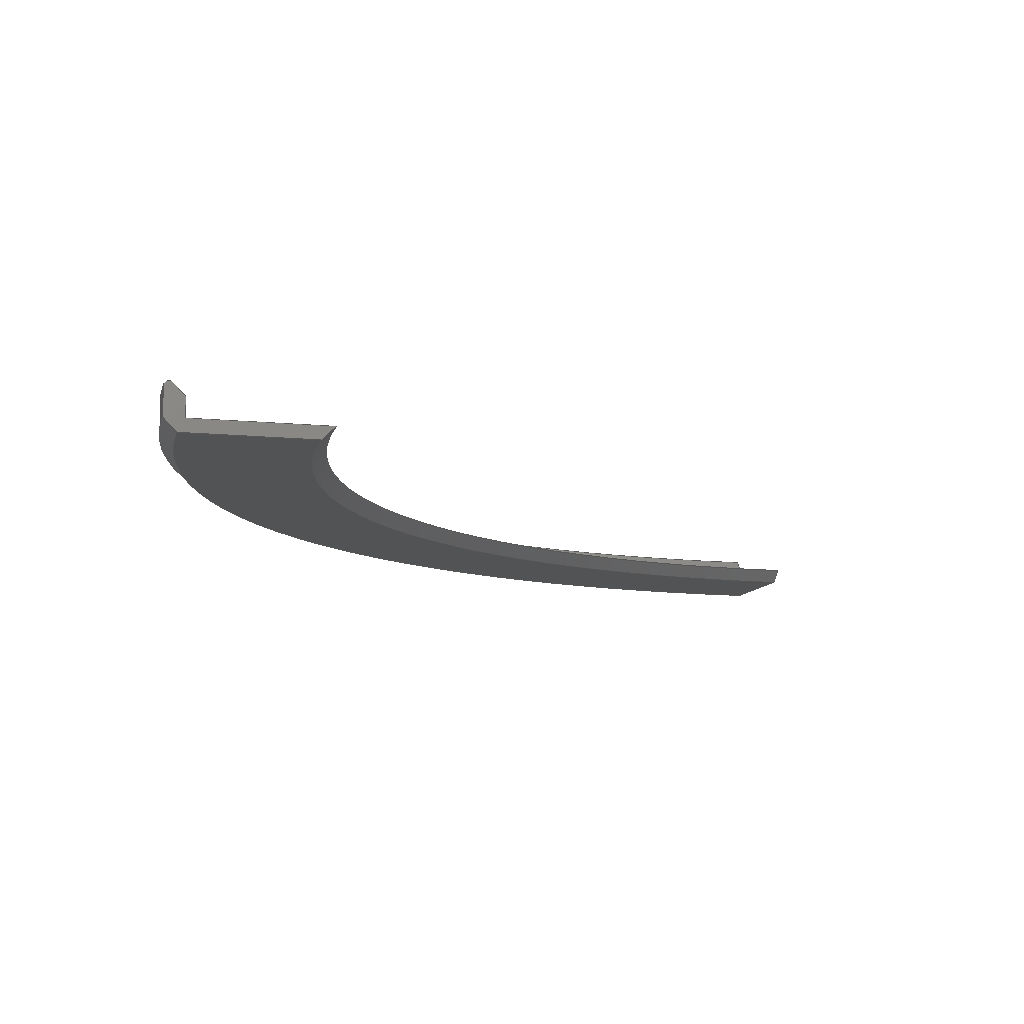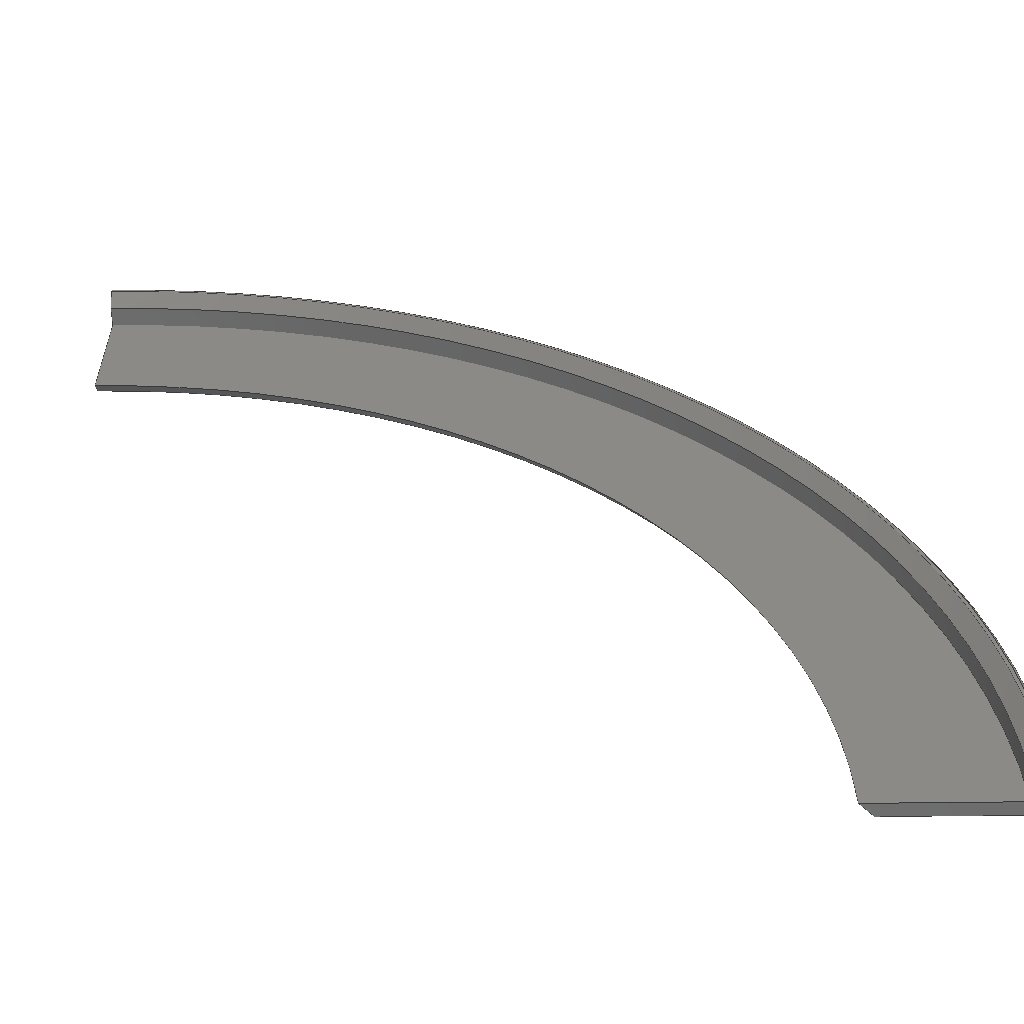
<metadata>
{"format":"step","ext":"stp","renderer":"f3d","projection":"perspective","resolution":1024,"background":"white","views":[{"elev":-10.4,"azim":75.7,"up":"+Y"},{"elev":-58.5,"azim":-179.3,"up":"+Z"}]}
</metadata>
<code>
ISO-10303-21;
DATA;
#1=MECHANICAL_DESIGN_GEOMETRIC_PRESENTATION_REPRESENTATION('',(#12,#13,
#14,#15,#16,#17),#362);
#2=SHAPE_REPRESENTATION_RELATIONSHIP('SRR','None',#369,#3);
#3=ADVANCED_BREP_SHAPE_REPRESENTATION('',(#4),#361);
#4=MANIFOLD_SOLID_BREP('outside-ring-mount',#199);
#5=CYLINDRICAL_SURFACE('',#239,125.9);
#6=CYLINDRICAL_SURFACE('',#241,128.9);
#7=PLANE('',#225);
#8=PLANE('',#226);
#9=PLANE('',#233);
#10=PLANE('',#237);
#11=PLANE('',#240);
#12=STYLED_ITEM('',(#379),#189);
#13=STYLED_ITEM('',(#379),#193);
#14=STYLED_ITEM('',(#379),#196);
#15=STYLED_ITEM('',(#379),#197);
#16=STYLED_ITEM('',(#379),#198);
#17=STYLED_ITEM('',(#378),#4);
#18=FACE_OUTER_BOUND('',#29,.T.);
#19=FACE_OUTER_BOUND('',#30,.T.);
#20=FACE_OUTER_BOUND('',#31,.T.);
#21=FACE_OUTER_BOUND('',#32,.T.);
#22=FACE_OUTER_BOUND('',#33,.T.);
#23=FACE_OUTER_BOUND('',#34,.T.);
#24=FACE_OUTER_BOUND('',#35,.T.);
#25=FACE_OUTER_BOUND('',#36,.T.);
#26=FACE_OUTER_BOUND('',#37,.T.);
#27=FACE_OUTER_BOUND('',#38,.T.);
#28=FACE_OUTER_BOUND('',#39,.T.);
#29=EDGE_LOOP('',(#130,#131,#132,#133));
#30=EDGE_LOOP('',(#134,#135,#136,#137,#138,#139,#140,#141,#142));
#31=EDGE_LOOP('',(#143,#144,#145,#146));
#32=EDGE_LOOP('',(#147,#148,#149,#150));
#33=EDGE_LOOP('',(#151,#152,#153,#154));
#34=EDGE_LOOP('',(#155,#156,#157,#158));
#35=EDGE_LOOP('',(#159,#160,#161,#162));
#36=EDGE_LOOP('',(#163,#164,#165,#166));
#37=EDGE_LOOP('',(#167,#168,#169,#170));
#38=EDGE_LOOP('',(#171,#172,#173,#174,#175,#176,#177,#178,#179));
#39=EDGE_LOOP('',(#180,#181,#182,#183));
#40=CIRCLE('',#223,107.5);
#41=CIRCLE('',#224,105.5);
#42=CIRCLE('',#227,126.9);
#43=CIRCLE('',#229,128.9);
#44=CIRCLE('',#231,128.4);
#45=CIRCLE('',#232,128.9);
#46=CIRCLE('',#234,127.9);
#47=CIRCLE('',#236,125.9);
#48=CIRCLE('',#238,125.9);
#49=LINE('',#306,#67);
#50=LINE('',#310,#68);
#51=LINE('',#314,#69);
#52=LINE('',#316,#70);
#53=LINE('',#318,#71);
#54=LINE('',#320,#72);
#55=LINE('',#322,#73);
#56=LINE('',#324,#74);
#57=LINE('',#326,#75);
#58=LINE('',#327,#76);
#59=LINE('',#330,#77);
#60=LINE('',#334,#78);
#61=LINE('',#339,#79);
#62=LINE('',#344,#80);
#63=LINE('',#348,#81);
#64=LINE('',#353,#82);
#65=LINE('',#355,#83);
#66=LINE('',#357,#84);
#67=VECTOR('',#246,10);
#68=VECTOR('',#249,10);
#69=VECTOR('',#254,10);
#70=VECTOR('',#255,10);
#71=VECTOR('',#256,10);
#72=VECTOR('',#257,10);
#73=VECTOR('',#258,10);
#74=VECTOR('',#259,10);
#75=VECTOR('',#260,10);
#76=VECTOR('',#261,10);
#77=VECTOR('',#264,10);
#78=VECTOR('',#269,10);
#79=VECTOR('',#274,10);
#80=VECTOR('',#281,10);
#81=VECTOR('',#286,10);
#82=VECTOR('',#293,10);
#83=VECTOR('',#296,10);
#84=VECTOR('',#299,10);
#85=VERTEX_POINT('',#304);
#86=VERTEX_POINT('',#305);
#87=VERTEX_POINT('',#307);
#88=VERTEX_POINT('',#309);
#89=VERTEX_POINT('',#313);
#90=VERTEX_POINT('',#315);
#91=VERTEX_POINT('',#317);
#92=VERTEX_POINT('',#319);
#93=VERTEX_POINT('',#321);
#94=VERTEX_POINT('',#323);
#95=VERTEX_POINT('',#325);
#96=VERTEX_POINT('',#329);
#97=VERTEX_POINT('',#333);
#98=VERTEX_POINT('',#337);
#99=VERTEX_POINT('',#338);
#100=VERTEX_POINT('',#343);
#101=VERTEX_POINT('',#347);
#102=VERTEX_POINT('',#351);
#103=EDGE_CURVE('',#85,#86,#49,.T.);
#104=EDGE_CURVE('',#86,#87,#40,.T.);
#105=EDGE_CURVE('',#87,#88,#50,.T.);
#106=EDGE_CURVE('',#88,#85,#41,.T.);
#107=EDGE_CURVE('',#89,#87,#51,.T.);
#108=EDGE_CURVE('',#90,#89,#52,.T.);
#109=EDGE_CURVE('',#91,#90,#53,.T.);
#110=EDGE_CURVE('',#92,#91,#54,.T.);
#111=EDGE_CURVE('',#93,#92,#55,.T.);
#112=EDGE_CURVE('',#94,#93,#56,.T.);
#113=EDGE_CURVE('',#95,#94,#57,.T.);
#114=EDGE_CURVE('',#95,#88,#58,.T.);
#115=EDGE_CURVE('',#86,#96,#59,.T.);
#116=EDGE_CURVE('',#89,#96,#42,.T.);
#117=EDGE_CURVE('',#96,#97,#60,.T.);
#118=EDGE_CURVE('',#97,#90,#43,.T.);
#119=EDGE_CURVE('',#98,#99,#61,.T.);
#120=EDGE_CURVE('',#99,#92,#44,.T.);
#121=EDGE_CURVE('',#91,#98,#45,.T.);
#122=EDGE_CURVE('',#99,#100,#62,.T.);
#123=EDGE_CURVE('',#93,#100,#46,.T.);
#124=EDGE_CURVE('',#100,#101,#63,.T.);
#125=EDGE_CURVE('',#101,#94,#47,.T.);
#126=EDGE_CURVE('',#102,#95,#48,.T.);
#127=EDGE_CURVE('',#85,#102,#64,.T.);
#128=EDGE_CURVE('',#102,#101,#65,.T.);
#129=EDGE_CURVE('',#97,#98,#66,.T.);
#130=ORIENTED_EDGE('',*,*,#103,.T.);
#131=ORIENTED_EDGE('',*,*,#104,.T.);
#132=ORIENTED_EDGE('',*,*,#105,.T.);
#133=ORIENTED_EDGE('',*,*,#106,.T.);
#134=ORIENTED_EDGE('',*,*,#105,.F.);
#135=ORIENTED_EDGE('',*,*,#107,.F.);
#136=ORIENTED_EDGE('',*,*,#108,.F.);
#137=ORIENTED_EDGE('',*,*,#109,.F.);
#138=ORIENTED_EDGE('',*,*,#110,.F.);
#139=ORIENTED_EDGE('',*,*,#111,.F.);
#140=ORIENTED_EDGE('',*,*,#112,.F.);
#141=ORIENTED_EDGE('',*,*,#113,.F.);
#142=ORIENTED_EDGE('',*,*,#114,.T.);
#143=ORIENTED_EDGE('',*,*,#104,.F.);
#144=ORIENTED_EDGE('',*,*,#115,.T.);
#145=ORIENTED_EDGE('',*,*,#116,.F.);
#146=ORIENTED_EDGE('',*,*,#107,.T.);
#147=ORIENTED_EDGE('',*,*,#108,.T.);
#148=ORIENTED_EDGE('',*,*,#116,.T.);
#149=ORIENTED_EDGE('',*,*,#117,.T.);
#150=ORIENTED_EDGE('',*,*,#118,.T.);
#151=ORIENTED_EDGE('',*,*,#119,.T.);
#152=ORIENTED_EDGE('',*,*,#120,.T.);
#153=ORIENTED_EDGE('',*,*,#110,.T.);
#154=ORIENTED_EDGE('',*,*,#121,.T.);
#155=ORIENTED_EDGE('',*,*,#120,.F.);
#156=ORIENTED_EDGE('',*,*,#122,.T.);
#157=ORIENTED_EDGE('',*,*,#123,.F.);
#158=ORIENTED_EDGE('',*,*,#111,.T.);
#159=ORIENTED_EDGE('',*,*,#112,.T.);
#160=ORIENTED_EDGE('',*,*,#123,.T.);
#161=ORIENTED_EDGE('',*,*,#124,.T.);
#162=ORIENTED_EDGE('',*,*,#125,.T.);
#163=ORIENTED_EDGE('',*,*,#126,.F.);
#164=ORIENTED_EDGE('',*,*,#127,.F.);
#165=ORIENTED_EDGE('',*,*,#106,.F.);
#166=ORIENTED_EDGE('',*,*,#114,.F.);
#167=ORIENTED_EDGE('',*,*,#125,.F.);
#168=ORIENTED_EDGE('',*,*,#128,.F.);
#169=ORIENTED_EDGE('',*,*,#126,.T.);
#170=ORIENTED_EDGE('',*,*,#113,.T.);
#171=ORIENTED_EDGE('',*,*,#103,.F.);
#172=ORIENTED_EDGE('',*,*,#127,.T.);
#173=ORIENTED_EDGE('',*,*,#128,.T.);
#174=ORIENTED_EDGE('',*,*,#124,.F.);
#175=ORIENTED_EDGE('',*,*,#122,.F.);
#176=ORIENTED_EDGE('',*,*,#119,.F.);
#177=ORIENTED_EDGE('',*,*,#129,.F.);
#178=ORIENTED_EDGE('',*,*,#117,.F.);
#179=ORIENTED_EDGE('',*,*,#115,.F.);
#180=ORIENTED_EDGE('',*,*,#118,.F.);
#181=ORIENTED_EDGE('',*,*,#129,.T.);
#182=ORIENTED_EDGE('',*,*,#121,.F.);
#183=ORIENTED_EDGE('',*,*,#109,.T.);
#184=CONICAL_SURFACE('',#222,106.5,0.7854);
#185=CONICAL_SURFACE('',#228,127.9,0.7854);
#186=CONICAL_SURFACE('',#230,128.7,0.7854);
#187=CONICAL_SURFACE('',#235,126.9,0.7854);
#188=ADVANCED_FACE('',(#18),#184,.F.);
#189=ADVANCED_FACE('',(#19),#7,.T.);
#190=ADVANCED_FACE('',(#20),#8,.T.);
#191=ADVANCED_FACE('',(#21),#185,.T.);
#192=ADVANCED_FACE('',(#22),#186,.T.);
#193=ADVANCED_FACE('',(#23),#9,.T.);
#194=ADVANCED_FACE('',(#24),#187,.F.);
#195=ADVANCED_FACE('',(#25),#10,.F.);
#196=ADVANCED_FACE('',(#26),#5,.F.);
#197=ADVANCED_FACE('',(#27),#11,.T.);
#198=ADVANCED_FACE('',(#28),#6,.T.);
#199=CLOSED_SHELL('',(#188,#189,#190,#191,#192,#193,#194,#195,#196,#197,
#198));
#200=DERIVED_UNIT_ELEMENT(#203,1);
#201=DERIVED_UNIT_ELEMENT(#364,-3);
#202=DIMENSIONAL_EXPONENTS(0,1,0,0,0,0,0);
#203=(
CONVERSION_BASED_UNIT('gram',#205)
MASS_UNIT()
NAMED_UNIT(#202)
);
#204=(
MASS_UNIT()
NAMED_UNIT(*)
SI_UNIT(.KILO.,.GRAM.)
);
#205=MASS_MEASURE_WITH_UNIT(MASS_MEASURE(0.001),#204);
#206=DERIVED_UNIT((#200,#201));
#207=MEASURE_REPRESENTATION_ITEM('density measure',
POSITIVE_RATIO_MEASURE(1),#206);
#208=PROPERTY_DEFINITION_REPRESENTATION(#213,#210);
#209=PROPERTY_DEFINITION_REPRESENTATION(#214,#211);
#210=REPRESENTATION('material name',(#212),#361);
#211=REPRESENTATION('density',(#207),#361);
#212=DESCRIPTIVE_REPRESENTATION_ITEM('Generic','Generic');
#213=PROPERTY_DEFINITION('material property','material name',#371);
#214=PROPERTY_DEFINITION('material property','density of part',#371);
#215=DATE_TIME_ROLE('creation_date');
#216=APPLIED_DATE_AND_TIME_ASSIGNMENT(#217,#215,(#371));
#217=DATE_AND_TIME(#218,#219);
#218=CALENDAR_DATE(2025,9,2);
#219=LOCAL_TIME(0,0,0,#220);
#220=COORDINATED_UNIVERSAL_TIME_OFFSET(0,0,.BEHIND.);
#221=AXIS2_PLACEMENT_3D('',#302,#242,#243);
#222=AXIS2_PLACEMENT_3D('',#303,#244,#245);
#223=AXIS2_PLACEMENT_3D('',#308,#247,#248);
#224=AXIS2_PLACEMENT_3D('',#311,#250,#251);
#225=AXIS2_PLACEMENT_3D('',#312,#252,#253);
#226=AXIS2_PLACEMENT_3D('',#328,#262,#263);
#227=AXIS2_PLACEMENT_3D('',#331,#265,#266);
#228=AXIS2_PLACEMENT_3D('',#332,#267,#268);
#229=AXIS2_PLACEMENT_3D('',#335,#270,#271);
#230=AXIS2_PLACEMENT_3D('',#336,#272,#273);
#231=AXIS2_PLACEMENT_3D('',#340,#275,#276);
#232=AXIS2_PLACEMENT_3D('',#341,#277,#278);
#233=AXIS2_PLACEMENT_3D('',#342,#279,#280);
#234=AXIS2_PLACEMENT_3D('',#345,#282,#283);
#235=AXIS2_PLACEMENT_3D('',#346,#284,#285);
#236=AXIS2_PLACEMENT_3D('',#349,#287,#288);
#237=AXIS2_PLACEMENT_3D('',#350,#289,#290);
#238=AXIS2_PLACEMENT_3D('',#352,#291,#292);
#239=AXIS2_PLACEMENT_3D('',#354,#294,#295);
#240=AXIS2_PLACEMENT_3D('',#356,#297,#298);
#241=AXIS2_PLACEMENT_3D('',#358,#300,#301);
#242=DIRECTION('axis',(0,0,1));
#243=DIRECTION('refdir',(1,0,0));
#244=DIRECTION('center_axis',(0,-1,0));
#245=DIRECTION('ref_axis',(-1,0,0));
#246=DIRECTION('',(0,-0.7071,0.7071));
#247=DIRECTION('center_axis',(0,-1,0));
#248=DIRECTION('ref_axis',(-1,0,0));
#249=DIRECTION('',(0.7071,0.7071,-6.699e-17));
#250=DIRECTION('center_axis',(0,1,0));
#251=DIRECTION('ref_axis',(-1,0,0));
#252=DIRECTION('center_axis',(-9.474e-17,0,-1));
#253=DIRECTION('ref_axis',(-1,0,9.474e-17));
#254=DIRECTION('',(1,0,5.356e-15));
#255=DIRECTION('',(0.7071,-0.7071,-6.699e-17));
#256=DIRECTION('',(0,-1,0));
#257=DIRECTION('',(-0.7071,-0.7071,6.699e-17));
#258=DIRECTION('',(-1,0,9.474e-17));
#259=DIRECTION('',(-0.7071,0.7071,6.699e-17));
#260=DIRECTION('',(0,1,0));
#261=DIRECTION('',(1,0,5.356e-15));
#262=DIRECTION('center_axis',(0,-1,0));
#263=DIRECTION('ref_axis',(0,0,-1));
#264=DIRECTION('',(0,0,1));
#265=DIRECTION('center_axis',(0,1,0));
#266=DIRECTION('ref_axis',(-1,0,0));
#267=DIRECTION('center_axis',(0,1,0));
#268=DIRECTION('ref_axis',(-1,0,0));
#269=DIRECTION('',(0,0.7071,0.7071));
#270=DIRECTION('center_axis',(0,-1,0));
#271=DIRECTION('ref_axis',(-1,0,0));
#272=DIRECTION('center_axis',(0,-1,0));
#273=DIRECTION('ref_axis',(-1,0,0));
#274=DIRECTION('',(0,0.7071,-0.7071));
#275=DIRECTION('center_axis',(0,-1,0));
#276=DIRECTION('ref_axis',(-1,0,0));
#277=DIRECTION('center_axis',(0,1,0));
#278=DIRECTION('ref_axis',(-1,0,0));
#279=DIRECTION('center_axis',(0,1,0));
#280=DIRECTION('ref_axis',(0,0,1));
#281=DIRECTION('',(0,0,-1));
#282=DIRECTION('center_axis',(0,1,0));
#283=DIRECTION('ref_axis',(-1,0,0));
#284=DIRECTION('center_axis',(0,1,0));
#285=DIRECTION('ref_axis',(-1,0,0));
#286=DIRECTION('',(0,-0.7071,-0.7071));
#287=DIRECTION('center_axis',(0,-1,0));
#288=DIRECTION('ref_axis',(-1,0,0));
#289=DIRECTION('center_axis',(0,-1,0));
#290=DIRECTION('ref_axis',(0,0,-1));
#291=DIRECTION('center_axis',(0,-1,0));
#292=DIRECTION('ref_axis',(-1,0,0));
#293=DIRECTION('',(0,0,1));
#294=DIRECTION('center_axis',(0,1,0));
#295=DIRECTION('ref_axis',(-1,0,0));
#296=DIRECTION('',(0,1,0));
#297=DIRECTION('center_axis',(1,0,0));
#298=DIRECTION('ref_axis',(0,0,-1));
#299=DIRECTION('',(0,1,0));
#300=DIRECTION('center_axis',(0,1,0));
#301=DIRECTION('ref_axis',(1,0,0));
#302=CARTESIAN_POINT('',(0,0,0));
#303=CARTESIAN_POINT('Origin',(0,-3,0));
#304=CARTESIAN_POINT('',(-2.313e-14,-2,105.5));
#305=CARTESIAN_POINT('',(-2.313e-14,-4,107.5));
#306=CARTESIAN_POINT('',(0,-3,106.5));
#307=CARTESIAN_POINT('',(-107.5,-4,1.39e-13));
#308=CARTESIAN_POINT('Origin',(0,-4,0));
#309=CARTESIAN_POINT('',(-105.5,-2,2.442e-14));
#310=CARTESIAN_POINT('',(-106.5,-3,2.23e-14));
#311=CARTESIAN_POINT('Origin',(0,-2,0));
#312=CARTESIAN_POINT('Origin',(-125.9,-2,2.414e-14));
#313=CARTESIAN_POINT('',(-126.9,-4,3.514e-14));
#314=CARTESIAN_POINT('',(-128.9,-4,2.442e-14));
#315=CARTESIAN_POINT('',(-128.9,-2,2.442e-14));
#316=CARTESIAN_POINT('',(-127.9,-3,2.433e-14));
#317=CARTESIAN_POINT('',(-128.9,2.5,2.442e-14));
#318=CARTESIAN_POINT('',(-128.9,-2,2.442e-14));
#319=CARTESIAN_POINT('',(-128.4,3,2.438e-14));
#320=CARTESIAN_POINT('',(-128.7,2.75,2.44e-14));
#321=CARTESIAN_POINT('',(-127.9,3,2.433e-14));
#322=CARTESIAN_POINT('',(128.9,3,0));
#323=CARTESIAN_POINT('',(-125.9,1,4.049e-14));
#324=CARTESIAN_POINT('',(-126.9,2,2.424e-14));
#325=CARTESIAN_POINT('',(-125.9,-2,4.049e-14));
#326=CARTESIAN_POINT('',(-125.9,-2,4.049e-14));
#327=CARTESIAN_POINT('',(-128.9,-2,2.442e-14));
#328=CARTESIAN_POINT('Origin',(-64.45,-4,64.45));
#329=CARTESIAN_POINT('',(-2.313e-14,-4,126.9));
#330=CARTESIAN_POINT('',(-2.313e-14,-4,105.5));
#331=CARTESIAN_POINT('Origin',(0,-4,0));
#332=CARTESIAN_POINT('Origin',(0,-3,0));
#333=CARTESIAN_POINT('',(0,-2,128.9));
#334=CARTESIAN_POINT('',(0,-3,127.9));
#335=CARTESIAN_POINT('Origin',(0,-2,0));
#336=CARTESIAN_POINT('Origin',(0,2.75,0));
#337=CARTESIAN_POINT('',(0,2.5,128.9));
#338=CARTESIAN_POINT('',(0,3,128.4));
#339=CARTESIAN_POINT('',(0,2.75,128.7));
#340=CARTESIAN_POINT('Origin',(0,3,0));
#341=CARTESIAN_POINT('Origin',(0,2.5,0));
#342=CARTESIAN_POINT('Origin',(-64.45,3,64.45));
#343=CARTESIAN_POINT('',(0,3,127.9));
#344=CARTESIAN_POINT('',(0,3,128.9));
#345=CARTESIAN_POINT('Origin',(0,3,0));
#346=CARTESIAN_POINT('Origin',(0,2,0));
#347=CARTESIAN_POINT('',(-2.313e-14,1,125.9));
#348=CARTESIAN_POINT('',(0,2,126.9));
#349=CARTESIAN_POINT('Origin',(0,1,0));
#350=CARTESIAN_POINT('Origin',(-64.45,-2,64.45));
#351=CARTESIAN_POINT('',(-2.313e-14,-2,125.9));
#352=CARTESIAN_POINT('Origin',(0,-2,0));
#353=CARTESIAN_POINT('',(-2.313e-14,-2,105.5));
#354=CARTESIAN_POINT('Origin',(0,-2,0));
#355=CARTESIAN_POINT('',(-2.313e-14,-2,125.9));
#356=CARTESIAN_POINT('Origin',(0,-2,128.9));
#357=CARTESIAN_POINT('',(0,-2,128.9));
#358=CARTESIAN_POINT('Origin',(0,-2,0));
#359=UNCERTAINTY_MEASURE_WITH_UNIT(LENGTH_MEASURE(0.01),#363,
'DISTANCE_ACCURACY_VALUE',
'Maximum model space distance between geometric entities at asserted c
onnectivities');
#360=UNCERTAINTY_MEASURE_WITH_UNIT(LENGTH_MEASURE(0.01),#363,
'DISTANCE_ACCURACY_VALUE',
'Maximum model space distance between geometric entities at asserted c
onnectivities');
#361=(
GEOMETRIC_REPRESENTATION_CONTEXT(3)
GLOBAL_UNCERTAINTY_ASSIGNED_CONTEXT((#359))
GLOBAL_UNIT_ASSIGNED_CONTEXT((#363,#365,#366))
REPRESENTATION_CONTEXT('','3D')
);
#362=(
GEOMETRIC_REPRESENTATION_CONTEXT(3)
GLOBAL_UNCERTAINTY_ASSIGNED_CONTEXT((#360))
GLOBAL_UNIT_ASSIGNED_CONTEXT((#363,#365,#366))
REPRESENTATION_CONTEXT('','3D')
);
#363=(
LENGTH_UNIT()
NAMED_UNIT(*)
SI_UNIT(.MILLI.,.METRE.)
);
#364=(
LENGTH_UNIT()
NAMED_UNIT(*)
SI_UNIT(.CENTI.,.METRE.)
);
#365=(
NAMED_UNIT(*)
PLANE_ANGLE_UNIT()
SI_UNIT($,.RADIAN.)
);
#366=(
NAMED_UNIT(*)
SI_UNIT($,.STERADIAN.)
SOLID_ANGLE_UNIT()
);
#367=SHAPE_DEFINITION_REPRESENTATION(#368,#369);
#368=PRODUCT_DEFINITION_SHAPE('',$,#371);
#369=SHAPE_REPRESENTATION('',(#221),#361);
#370=PRODUCT_DEFINITION_CONTEXT('part definition',#375,'design');
#371=PRODUCT_DEFINITION('outside-ring-mount','outside-ring-mount',#372,
#370);
#372=PRODUCT_DEFINITION_FORMATION('',$,#377);
#373=PRODUCT_RELATED_PRODUCT_CATEGORY('outside-ring-mount',
'outside-ring-mount',(#377));
#374=APPLICATION_PROTOCOL_DEFINITION('international standard',
'automotive_design',2009,#375);
#375=APPLICATION_CONTEXT(
'Core Data for Automotive Mechanical Design Process');
#376=PRODUCT_CONTEXT('part definition',#375,'mechanical');
#377=PRODUCT('outside-ring-mount','outside-ring-mount',$,(#376));
#378=PRESENTATION_STYLE_ASSIGNMENT((#380));
#379=PRESENTATION_STYLE_ASSIGNMENT((#381));
#380=SURFACE_STYLE_USAGE(.BOTH.,#386);
#381=SURFACE_STYLE_USAGE(.BOTH.,#387);
#382=SURFACE_STYLE_RENDERING_WITH_PROPERTIES($,#394,(#384));
#383=SURFACE_STYLE_RENDERING_WITH_PROPERTIES($,#395,(#385));
#384=SURFACE_STYLE_TRANSPARENT(0);
#385=SURFACE_STYLE_TRANSPARENT(0);
#386=SURFACE_SIDE_STYLE('',(#388,#382));
#387=SURFACE_SIDE_STYLE('',(#389,#383));
#388=SURFACE_STYLE_FILL_AREA(#390);
#389=SURFACE_STYLE_FILL_AREA(#391);
#390=FILL_AREA_STYLE('',(#392));
#391=FILL_AREA_STYLE('',(#393));
#392=FILL_AREA_STYLE_COLOUR('',#394);
#393=FILL_AREA_STYLE_COLOUR('',#395);
#394=COLOUR_RGB('',0.749,0.749,0.749);
#395=COLOUR_RGB('',0.2706,0.2706,0.2706);
ENDSEC;
END-ISO-10303-21;

</code>
